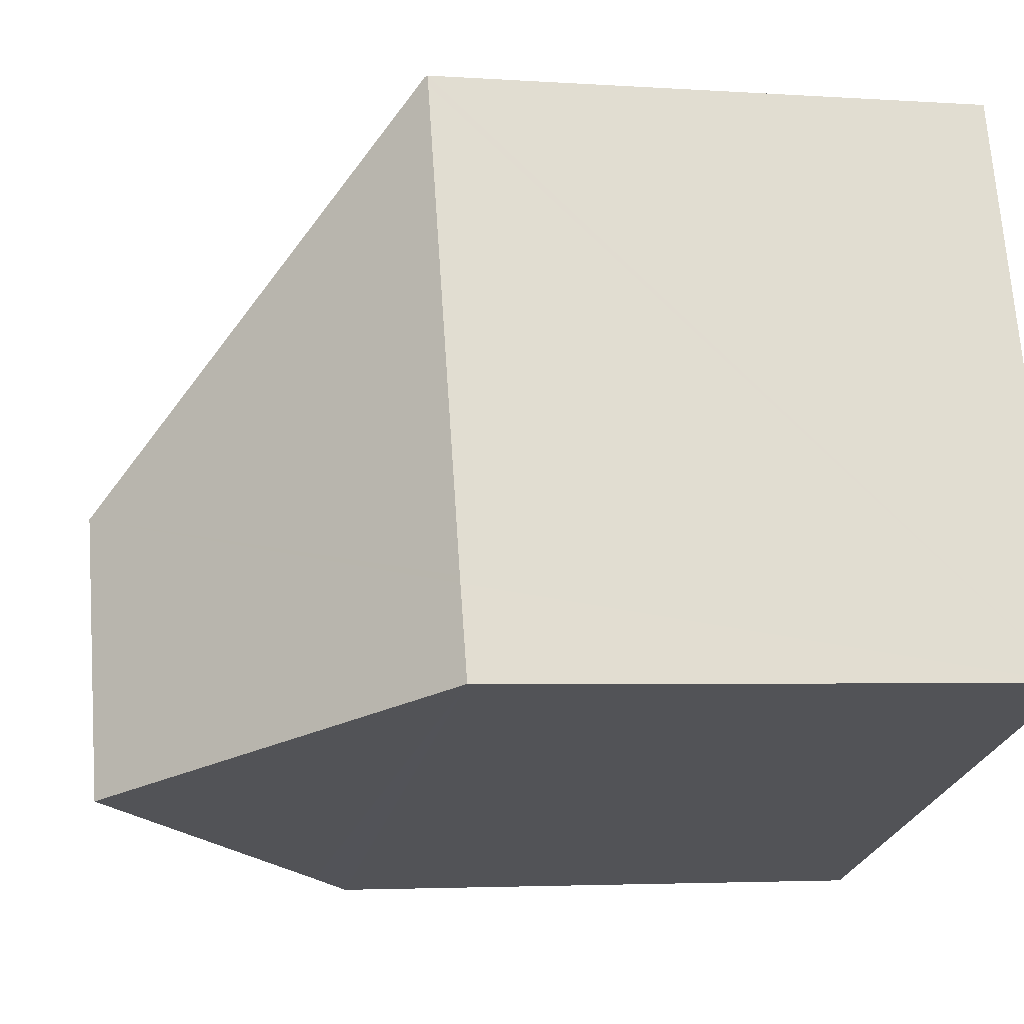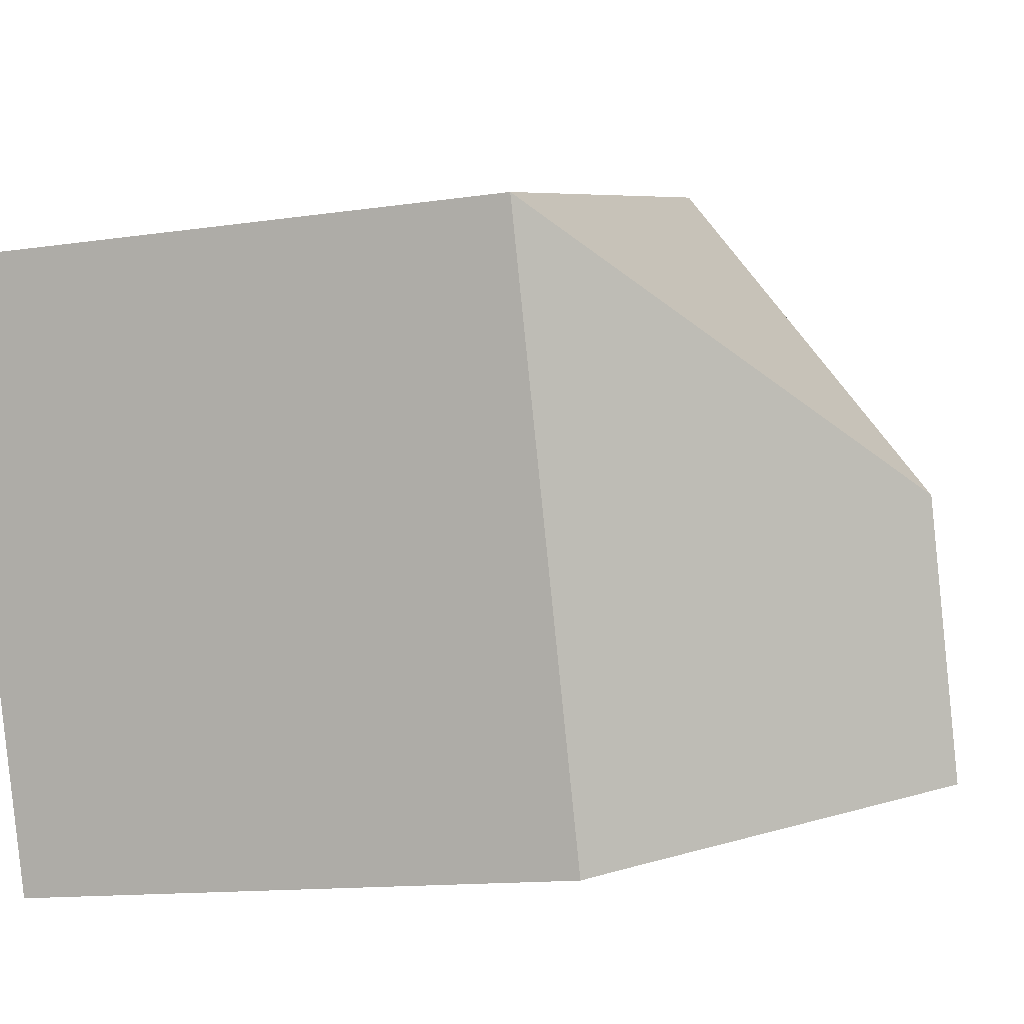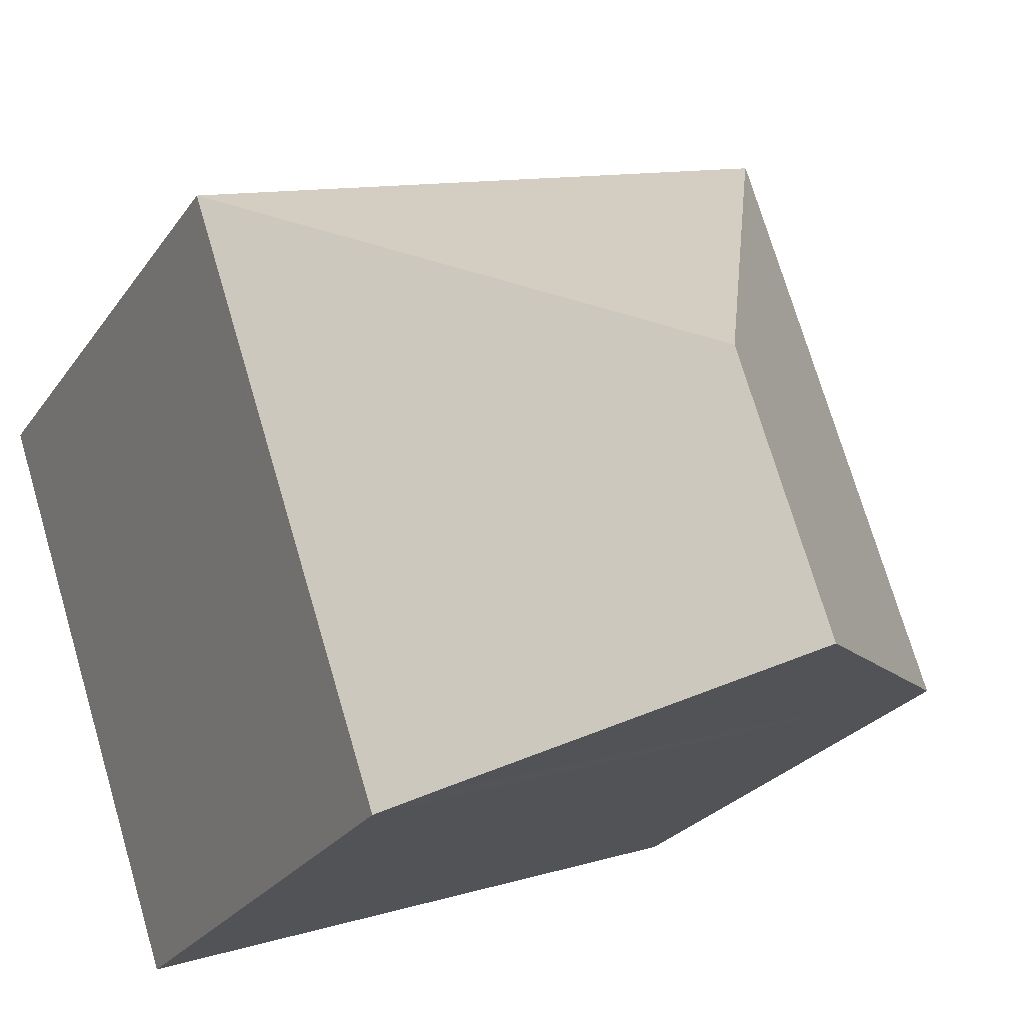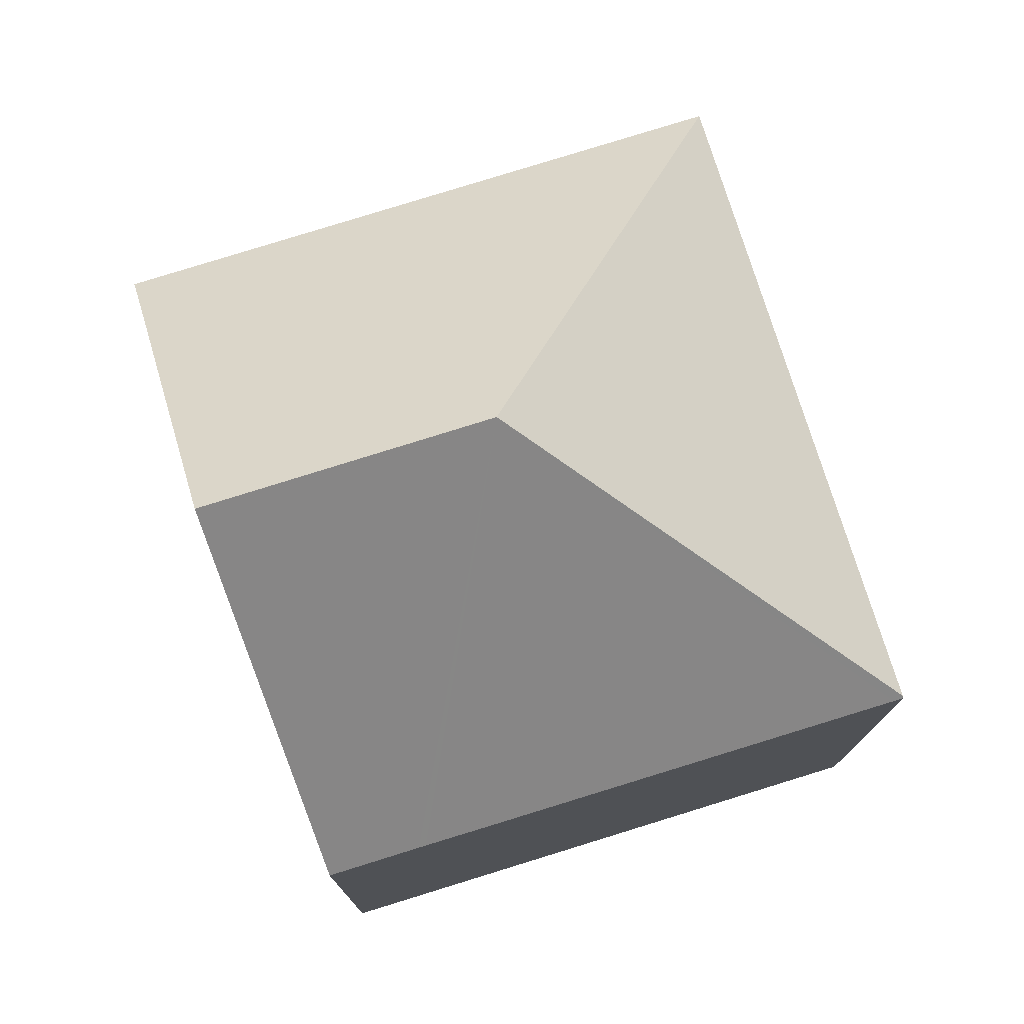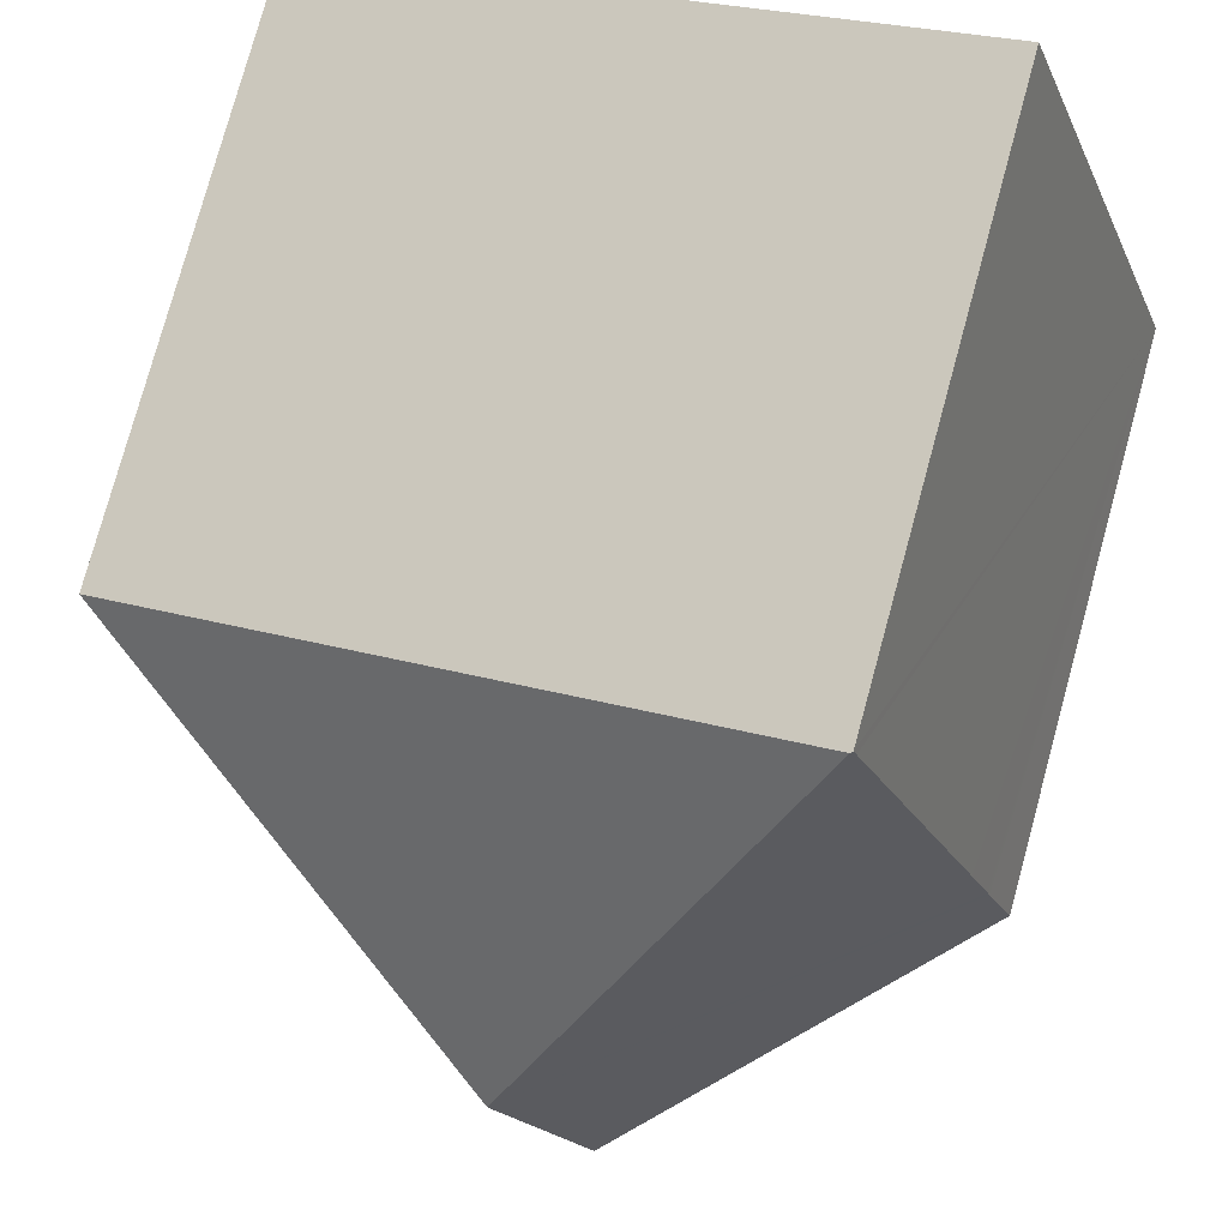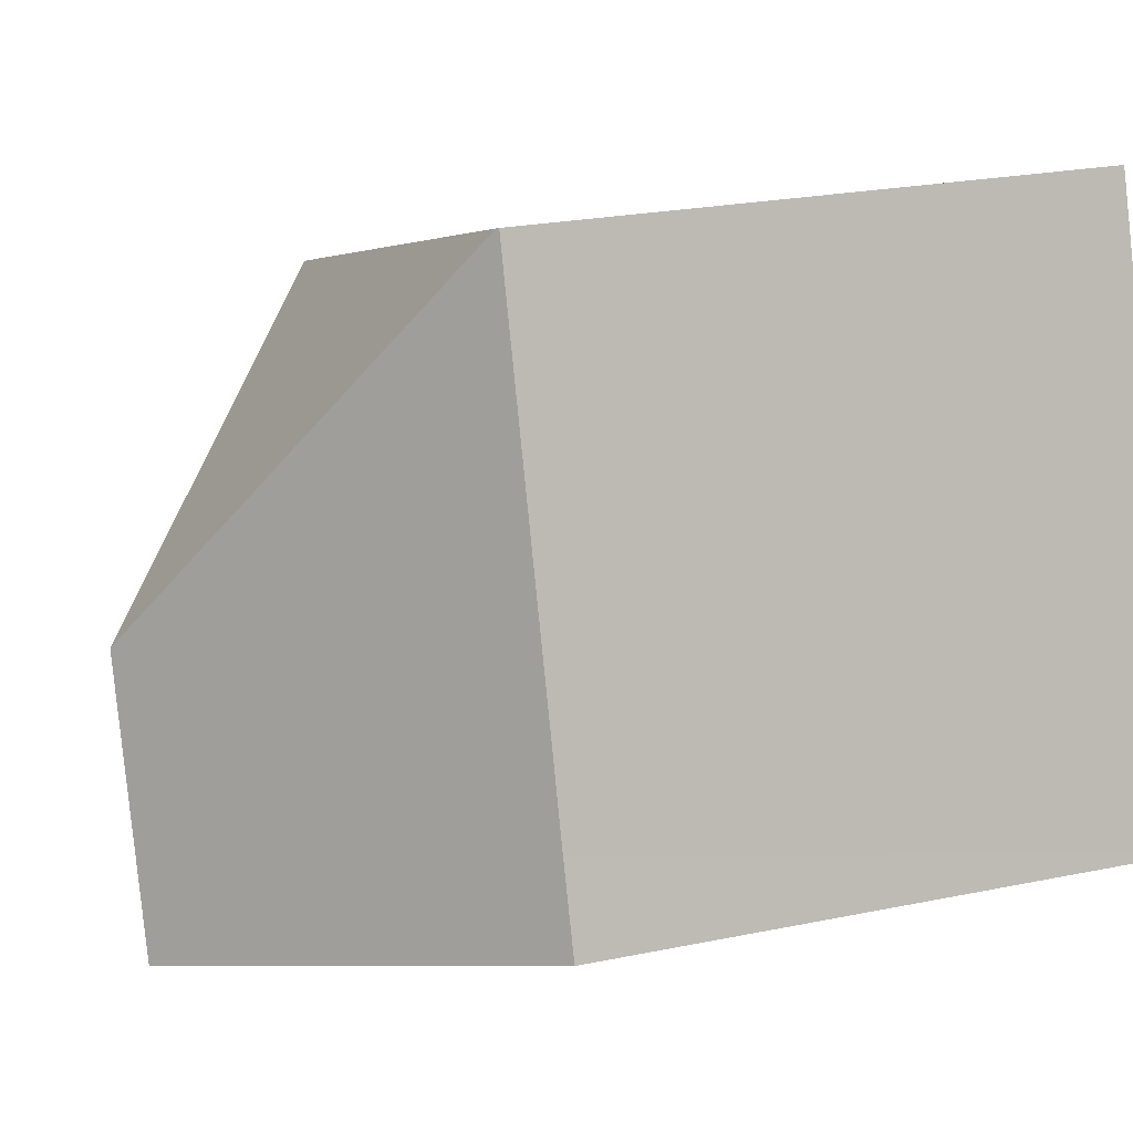
<metadata>
{"format":"obj","ext":"obj","renderer":"f3d","projection":"perspective","resolution":1024,"background":"white","views":[{"elev":-3.4,"azim":-103.5,"up":"+Z"},{"elev":-13.2,"azim":108.8,"up":"+Z"},{"elev":-25.2,"azim":153.5,"up":"+Z"},{"elev":77.3,"azim":-89.0,"up":"+Y"},{"elev":78.0,"azim":-164.7,"up":"+Z"},{"elev":23.0,"azim":-109.6,"up":"+Z"}]}
</metadata>
<code>
v  10.19 10.15 -3.747
v  10.57 9.791 -3.874
v  10.56 9.791 -3.888
v  13.97 9.791 6.329
v  6.847 14.88 2.77
v  9.853 10.48 -3.621
v  5.275 14.88 -1.939
v  3.288 9.791 9.897
v  3.198 9.758 9.741
v  3.252 9.757 9.909
v  0.919 9.794 2.793
v  0.879 9.795 2.67
v  0.542 9.802 1.637
v  0.504 9.802 1.521
v  0 9.806 6.004e-16
v  10.57 2.372e-16 -3.874
v  10.56 2.381e-16 -3.888
v  13.97 -3.875e-16 6.329
v  0 0 0
v  10.19 2.294e-16 -3.747
v  5.275 1.187e-16 -1.939
v  9.853 2.217e-16 -3.621
v  3.252 -6.068e-16 9.909
v  0.879 -1.635e-16 2.67
v  0.504 -9.313e-17 1.521
v  0.542 -1.002e-16 1.637
v  0.919 -1.71e-16 2.793
v  3.198 -5.965e-16 9.741
v  3.288 -6.06e-16 9.897
g defaultobject
f 1 2 3
f 2 1 4
f 4 1 5
f 5 1 6
f 5 6 7
f 8 9 10
f 9 8 5
f 9 5 11
f 11 5 12
f 12 5 13
f 13 5 14
f 14 5 15
f 15 5 7
f 5 8 4
f 16 3 2
f 3 16 17
f 18 2 4
f 2 18 16
f 6 15 7
f 15 6 1
f 15 1 3
f 15 3 17
f 15 17 19
f 19 17 20
f 19 20 21
f 21 20 22
f 19 14 15
f 14 19 13
f 13 19 12
f 12 19 11
f 11 19 9
f 9 19 10
f 10 19 23
f 23 19 24
f 24 19 25
f 24 25 26
f 23 24 27
f 23 27 28
f 10 4 8
f 4 10 23
f 4 23 18
f 18 23 29
f 28 29 23
f 29 28 18
f 18 28 27
f 18 27 24
f 18 24 26
f 18 26 25
f 18 25 19
f 18 19 21
f 18 21 16
f 16 21 22
f 16 22 20
f 16 20 17

</code>
